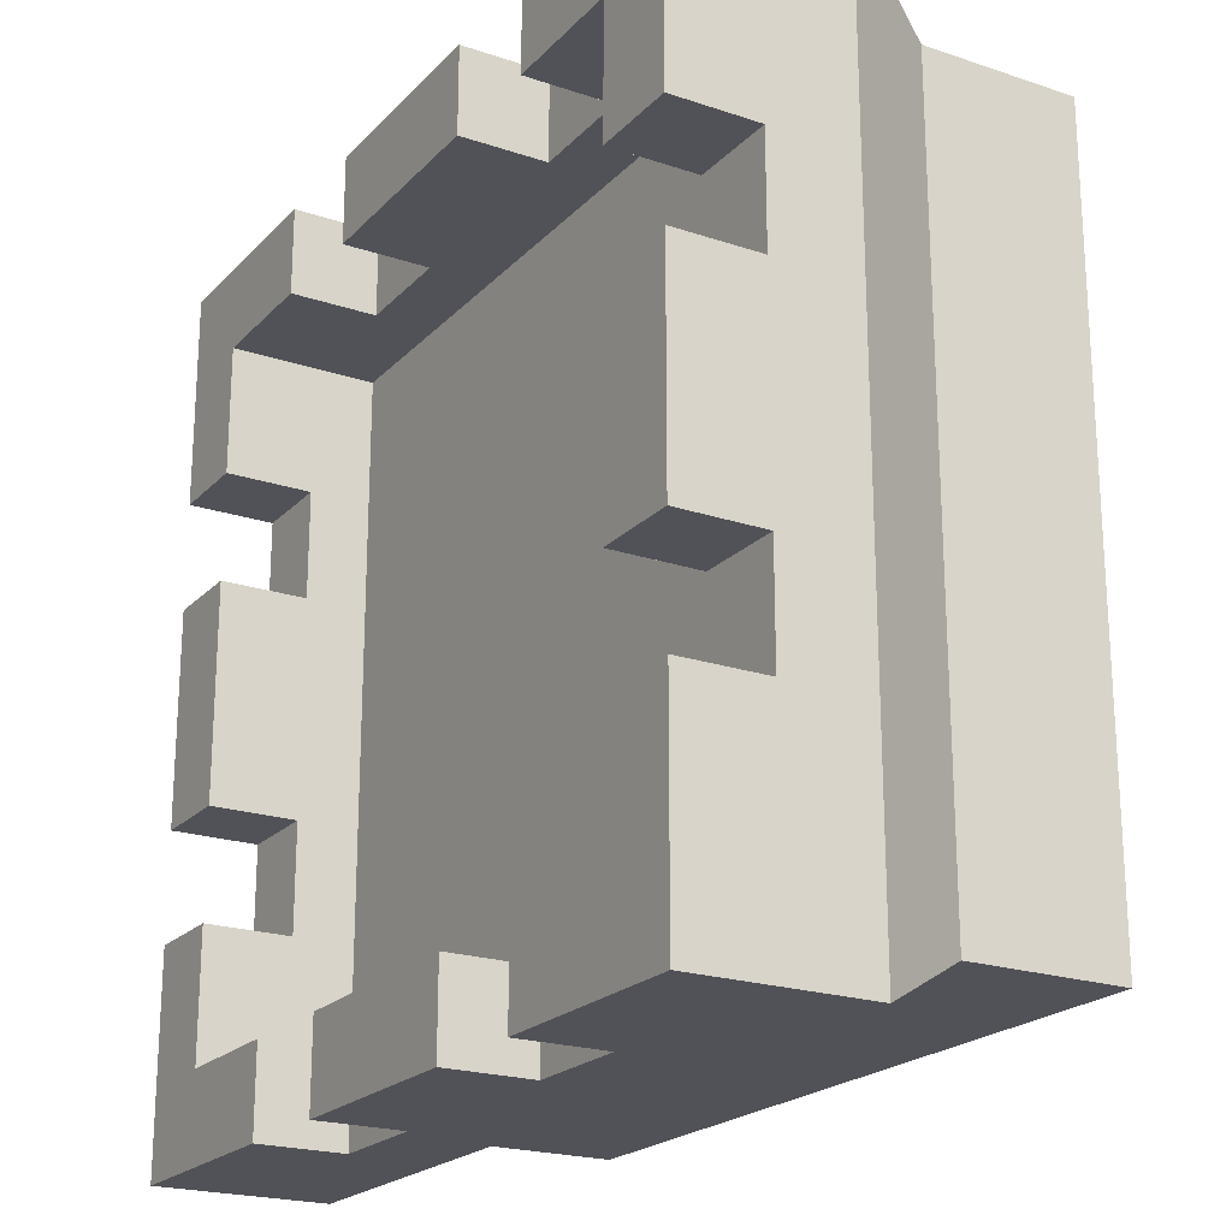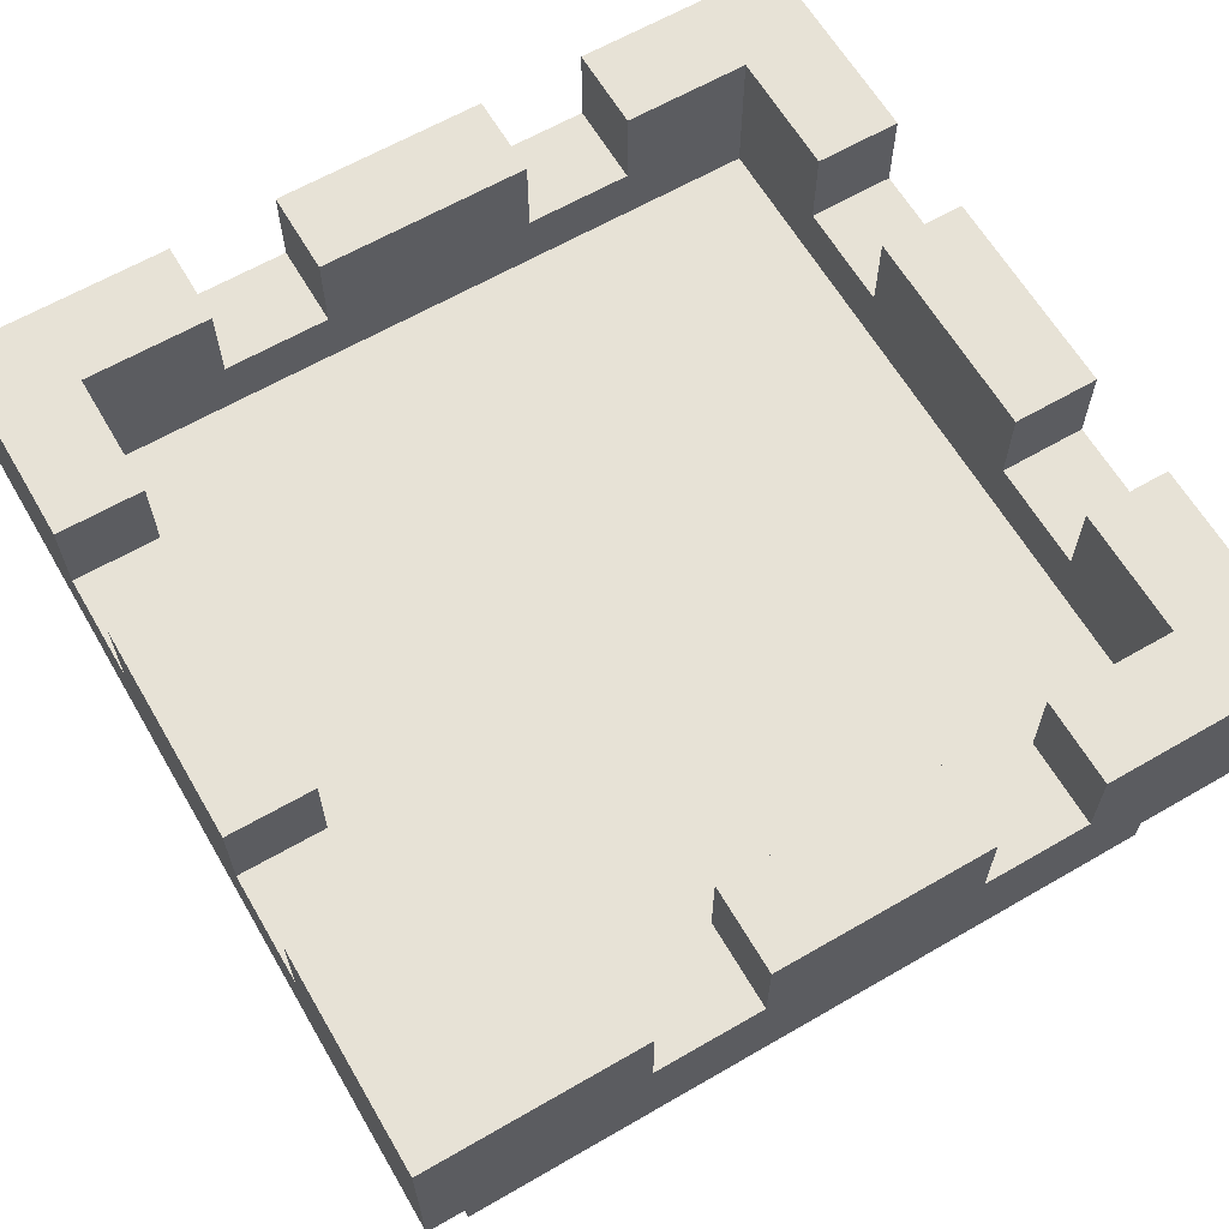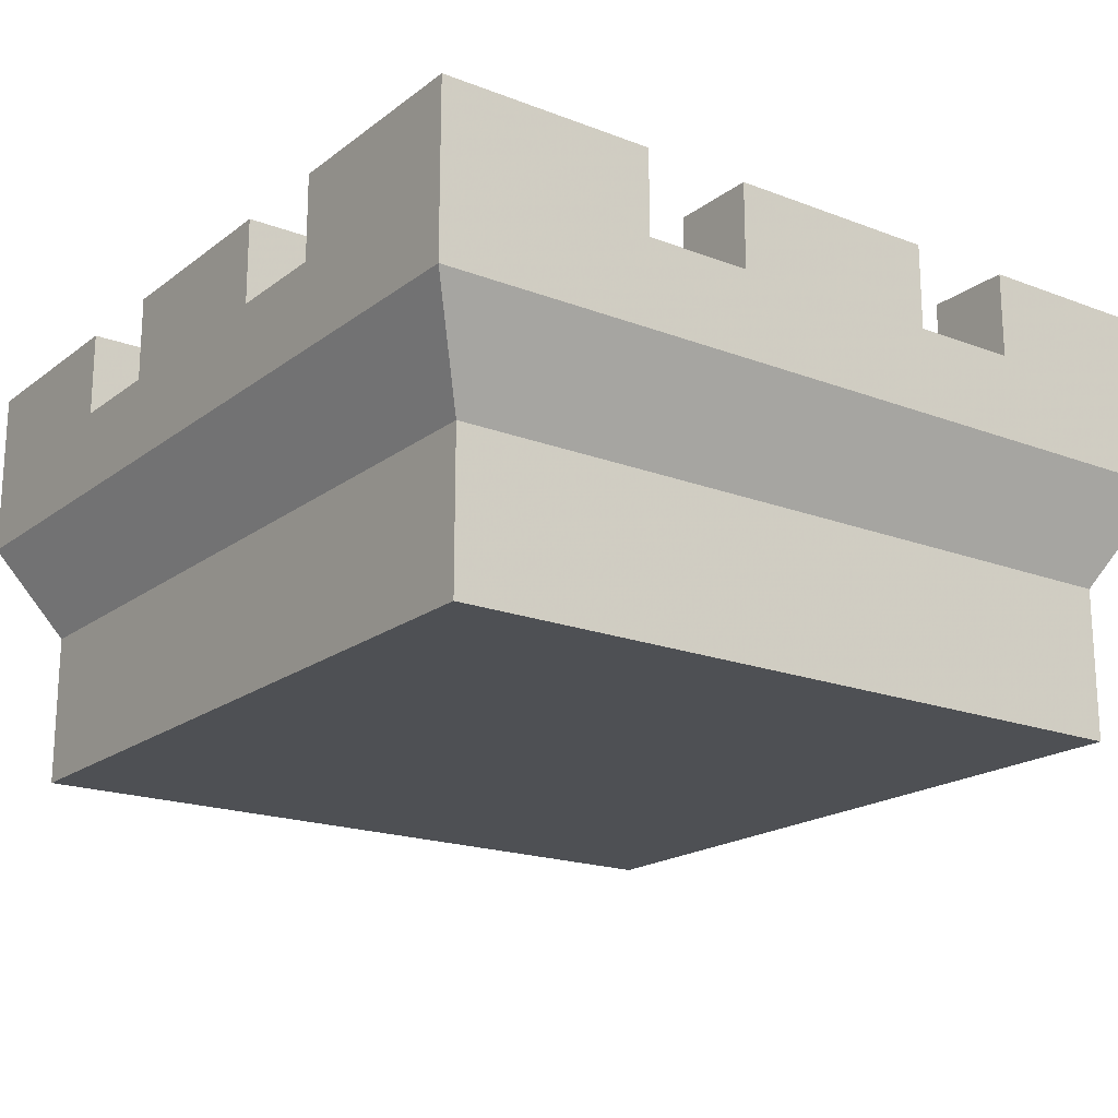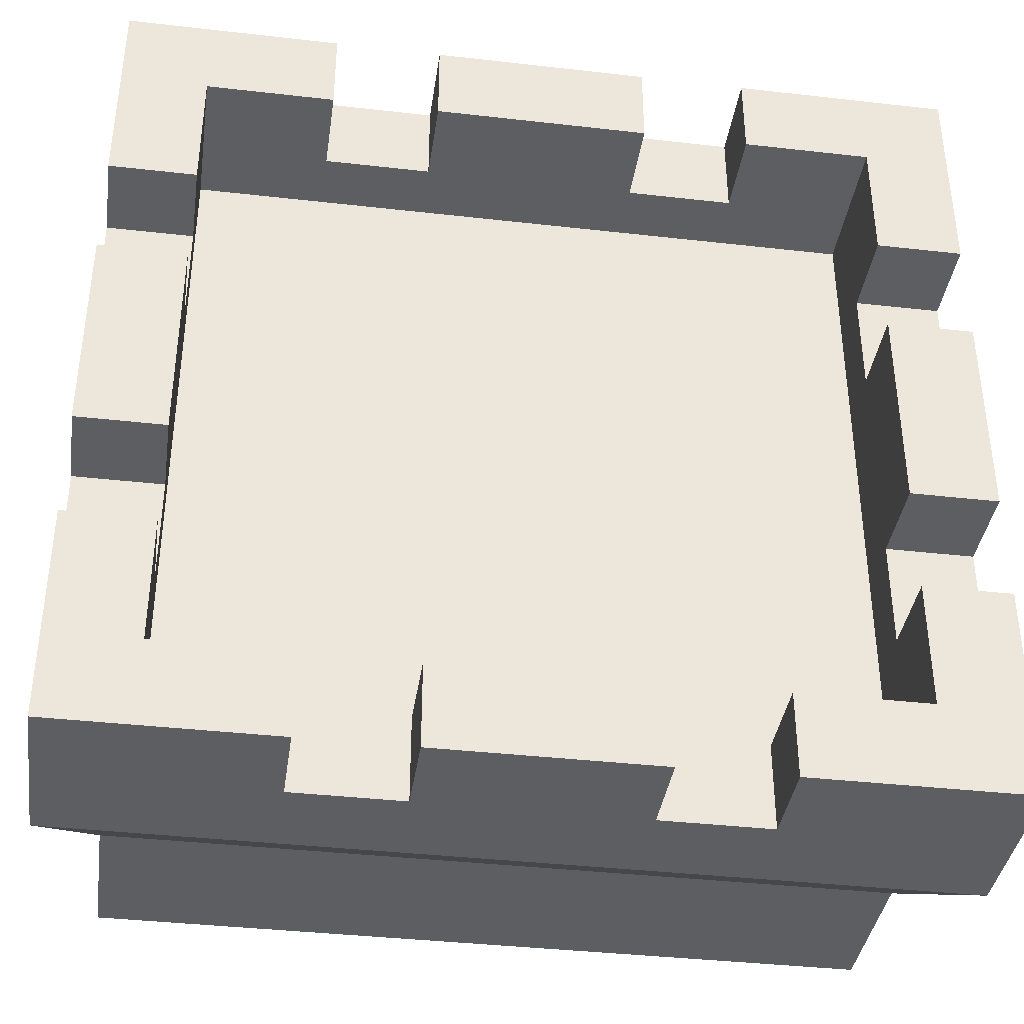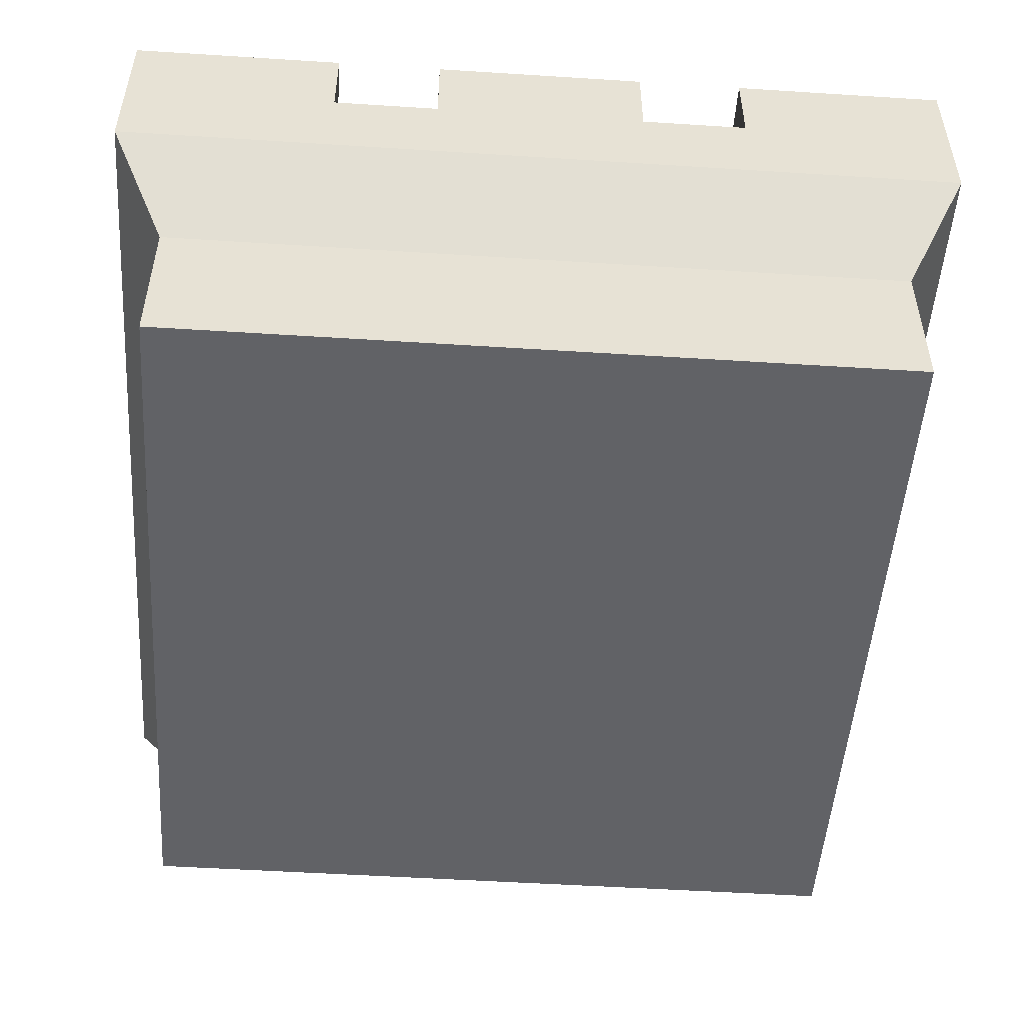
<metadata>
{"format":"obj","ext":"obj","renderer":"f3d","projection":"perspective","resolution":1024,"background":"white","views":[{"elev":-21.4,"azim":-120.7,"up":"+Z"},{"elev":63.4,"azim":-30.3,"up":"+Y"},{"elev":-19.0,"azim":-35.9,"up":"+Y"},{"elev":-38.4,"azim":171.8,"up":"+Z"},{"elev":-50.7,"azim":86.0,"up":"+Y"}]}
</metadata>
<code>
v 0 0.3 1
v 0.75 0.4 1
v 1 0.3 1
v 1 0.5 1
v 0.625 0.4 1
v 0.375 0.4 1
v 0.75 0.5 1
v 0.375 0.5 1
v 0.625 0.5 1
v 0.25 0.4 1
v 0 0.5 1
v 0.25 0.5 1
v 1 0.5 0.375
v 1 0.4 0.375
v 1 0.5 0.625
v 1 0.4 0.625
v 1 0.4 0.25
v 1 0.3 0
v 1 0.5 0.25
v 1 0.5 0
v 1 0.4 0.75
v 1 0.5 0.75
v 0.25 0.4 0
v 0 0.3 0
v 0 0.5 0
v 0.375 0.4 0
v 0.625 0.4 0
v 0.25 0.5 0
v 0.625 0.5 0
v 0.375 0.5 0
v 0.75 0.4 0
v 0.75 0.5 0
v 0.935 0 0.935
v 0.935 0 0.065
v 0.065 0 0.935
v 0.065 0 0.065
v 0 0.4 0.25
v 0 0.4 0.375
v 0 0.4 0.625
v 0 0.5 0.375
v 0 0.4 0.75
v 0 0.5 0.75
v 0 0.5 0.625
v 0 0.5 0.25
v 0.1004 0.5 0.75
v 0.1004 0.5 0.8996
v 0.25 0.5 0.8996
v 0.8996 0.5 0.75
v 0.8996 0.5 0.8996
v 0.75 0.5 0.8996
v 0.8996 0.5 0.1004
v 0.75 0.5 0.1004
v 0.8996 0.5 0.25
v 0.25 0.5 0.1004
v 0.1004 0.5 0.1004
v 0.1004 0.5 0.25
v 0.8996 0.4 0.25
v 0.8996 0.4 0.375
v 0.8996 0.4 0.75
v 0.375 0.4 0.8996
v 0.25 0.4 0.8996
v 0.75 0.4 0.8996
v 0.1004 0.4 0.75
v 0.1004 0.4 0.25
v 0.1004 0.4 0.375
v 0.75 0.4 0.1004
v 0.625 0.4 0.1004
v 0.25 0.4 0.1004
v 0.8996 0.33 0.1004
v 0.8996 0.33 0.8996
v 0.8996 0.4 0.625
v 0.8996 0.5 0.375
v 0.8996 0.5 0.625
v 0.1004 0.33 0.1004
v 0.375 0.4 0.1004
v 0.625 0.5 0.1004
v 0.375 0.5 0.1004
v 0.1004 0.5 0.375
v 0.1004 0.5 0.625
v 0.1004 0.4 0.625
v 0.1004 0.33 0.8996
v 0.625 0.4 0.8996
v 0.375 0.5 0.8996
v 0.625 0.5 0.8996
v 0.065 0.09 0.065
v 0.065 0.09 0.935
v 0.935 0.09 0.935
v 0.935 0.09 0.065
v 0.7992 0.33 0.2008
v 0.7992 0.33 0.7992
v 0.2008 0.33 0.2008
v 0.2008 0.33 0.7992
v 0.935 0.18 0.935
v 0.065 0.18 0.935
v 0.935 0.18 0.065
v 0.065 0.18 0.065
g towerSquare_topA
f 3 2 1
f 2 3 4
f 1 2 5
f 1 5 6
f 2 4 7
f 5 8 6
f 8 5 9
f 10 1 6
f 1 10 11
f 11 10 12
f 15 14 13
f 16 14 15
f 3 14 16
f 3 17 14
f 18 17 3
f 18 19 17
f 19 18 20
f 3 16 21
f 3 21 4
f 4 21 22
f 24 23 18
f 23 24 25
f 18 23 26
f 18 26 27
f 23 25 28
f 26 29 27
f 29 26 30
f 31 18 27
f 18 31 20
f 20 31 32
f 35 34 33
f 34 35 36
f 24 37 25
f 37 24 1
f 37 1 38
f 38 1 39
f 38 39 40
f 39 1 41
f 41 1 42
f 42 1 11
f 43 40 39
f 44 25 37
f 42 46 45
f 11 46 42
f 12 46 11
f 46 12 47
f 48 4 22
f 4 48 49
f 4 49 7
f 7 49 50
f 20 51 19
f 51 20 32
f 51 32 52
f 53 19 51
f 25 54 28
f 54 25 55
f 55 25 56
f 56 25 44
f 57 14 17
f 14 57 58
f 19 57 17
f 57 19 53
f 48 21 59
f 21 48 22
f 61 6 60
f 6 61 10
f 12 61 47
f 61 12 10
f 2 50 62
f 50 2 7
f 42 63 41
f 63 42 45
f 37 65 64
f 65 37 38
f 56 37 64
f 37 56 44
f 27 66 31
f 66 27 67
f 66 32 31
f 32 66 52
f 54 23 28
f 23 54 68
f 69 57 51
f 57 69 70
f 57 70 58
f 58 70 71
f 58 71 72
f 71 70 59
f 59 70 48
f 48 70 49
f 73 72 71
f 53 51 57
f 69 66 74
f 66 69 51
f 66 51 52
f 67 74 66
f 75 74 67
f 76 75 67
f 75 76 77
f 68 74 75
f 74 68 55
f 55 68 54
f 79 65 78
f 80 65 79
f 81 65 80
f 81 64 65
f 74 64 81
f 74 56 64
f 56 74 55
f 81 80 63
f 81 63 46
f 46 63 45
f 81 61 70
f 61 81 46
f 61 46 47
f 60 70 61
f 82 70 60
f 83 82 60
f 82 83 84
f 62 70 82
f 70 62 49
f 49 62 50
f 35 85 36
f 85 35 86
f 87 35 33
f 35 87 86
f 87 34 88
f 34 87 33
f 85 34 36
f 34 85 88
f 23 75 26
f 75 23 68
f 71 21 16
f 21 71 59
f 39 63 80
f 63 39 41
f 82 2 62
f 2 82 5
f 40 79 78
f 79 40 43
f 40 65 38
f 65 40 78
f 79 39 80
f 39 79 43
f 83 9 84
f 9 83 8
f 6 83 60
f 83 6 8
f 9 82 84
f 82 9 5
f 72 15 13
f 15 72 73
f 72 14 58
f 14 72 13
f 15 71 16
f 71 15 73
f 30 76 29
f 76 30 77
f 76 27 29
f 27 76 67
f 75 30 26
f 30 75 77
f 91 90 89
f 90 91 92
f 93 86 87
f 86 93 94
f 3 95 18
f 95 3 93
f 96 1 24
f 1 96 94
f 86 96 85
f 96 86 94
f 96 88 85
f 88 96 95
f 24 95 96
f 95 24 18
f 3 94 93
f 94 3 1
f 93 88 95
f 88 93 87
f 69 89 70
f 89 69 74
f 89 74 91
f 91 74 92
f 90 70 89
f 70 90 81
f 81 90 92
f 81 92 74

</code>
